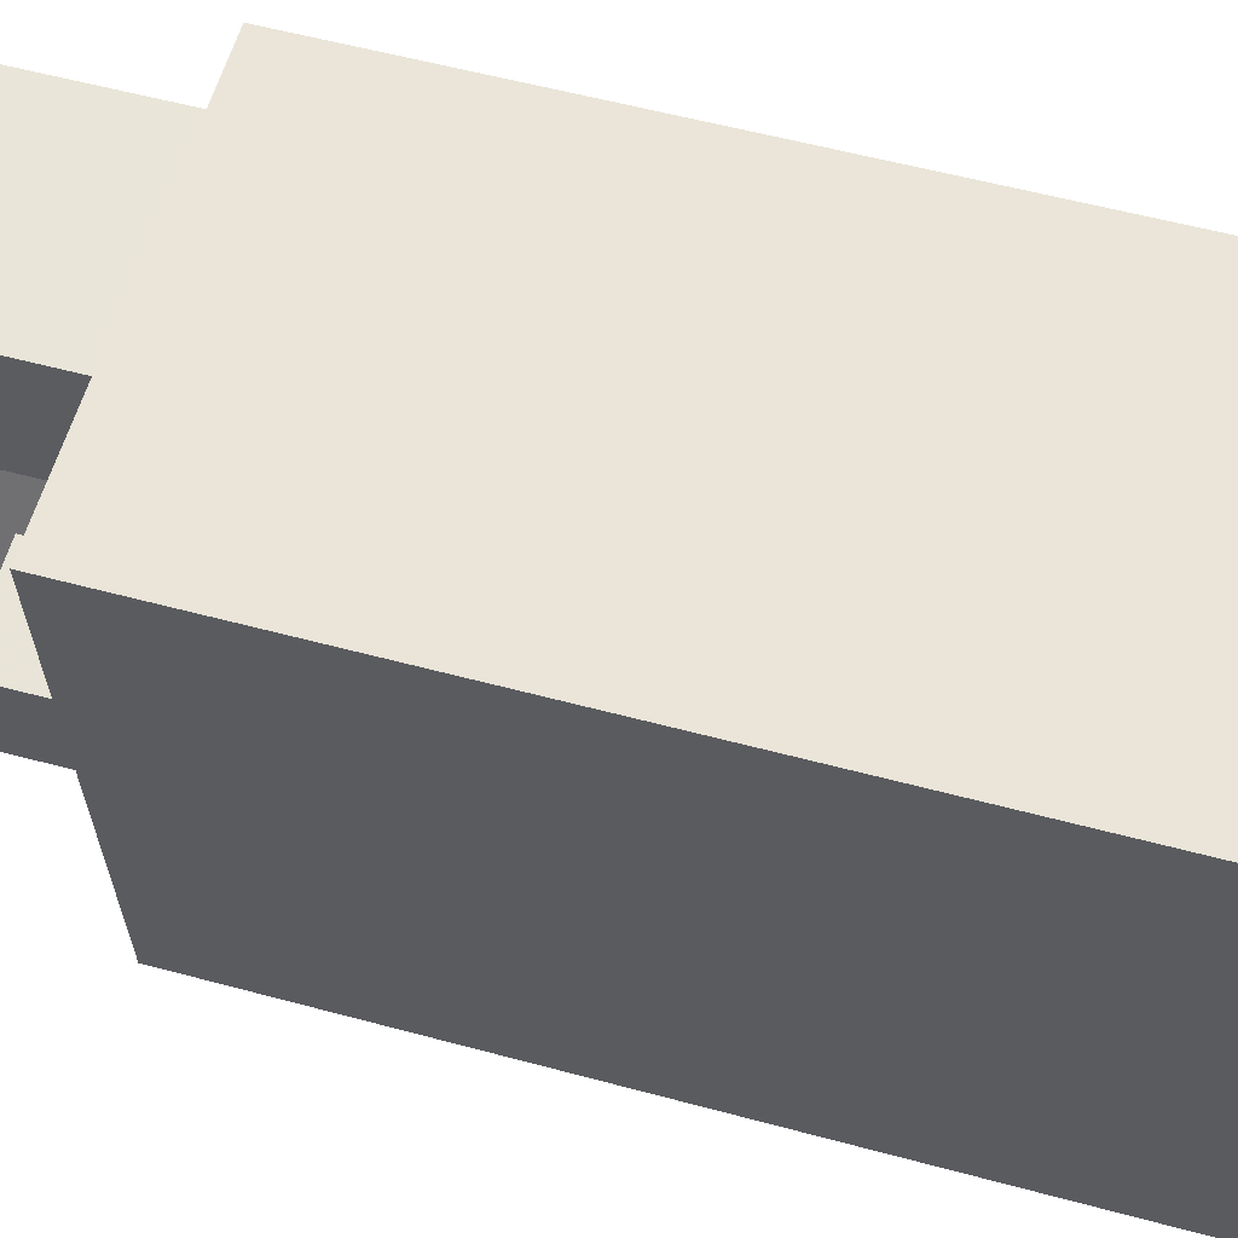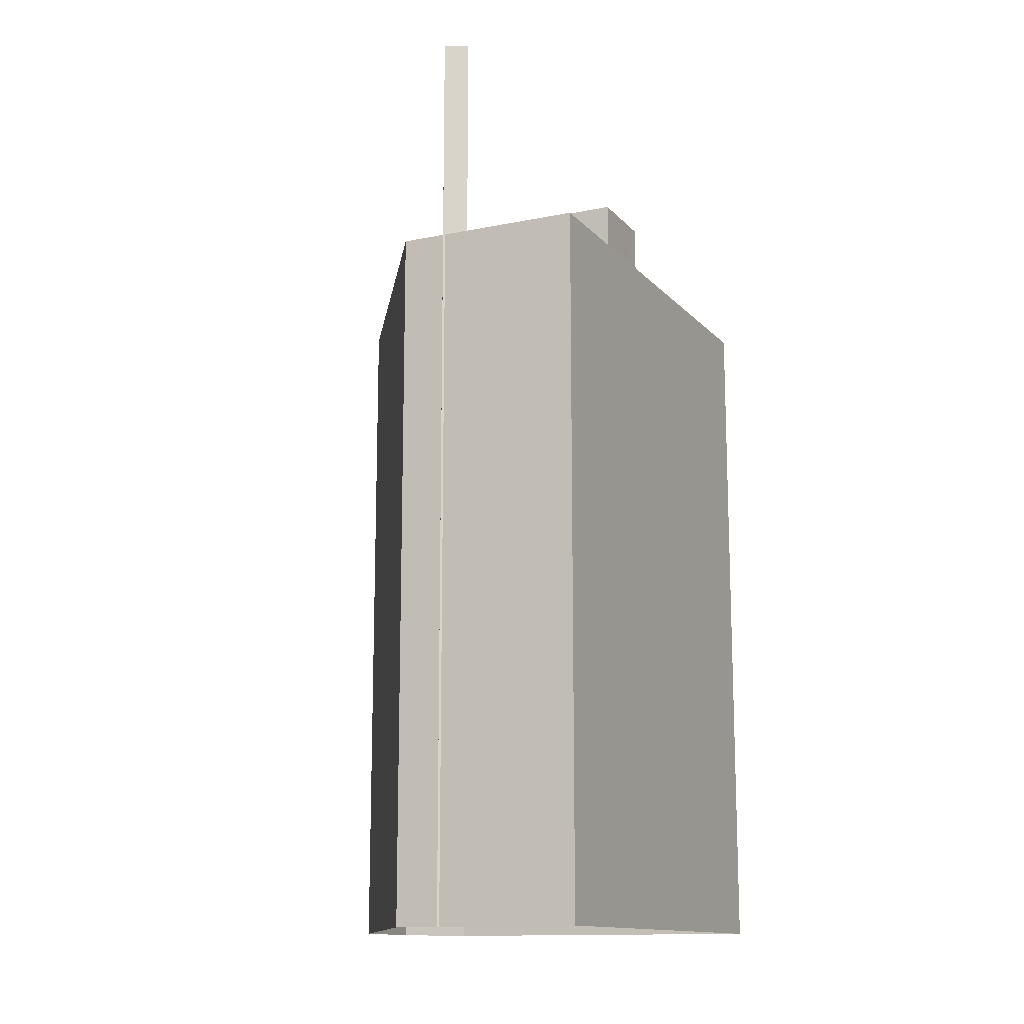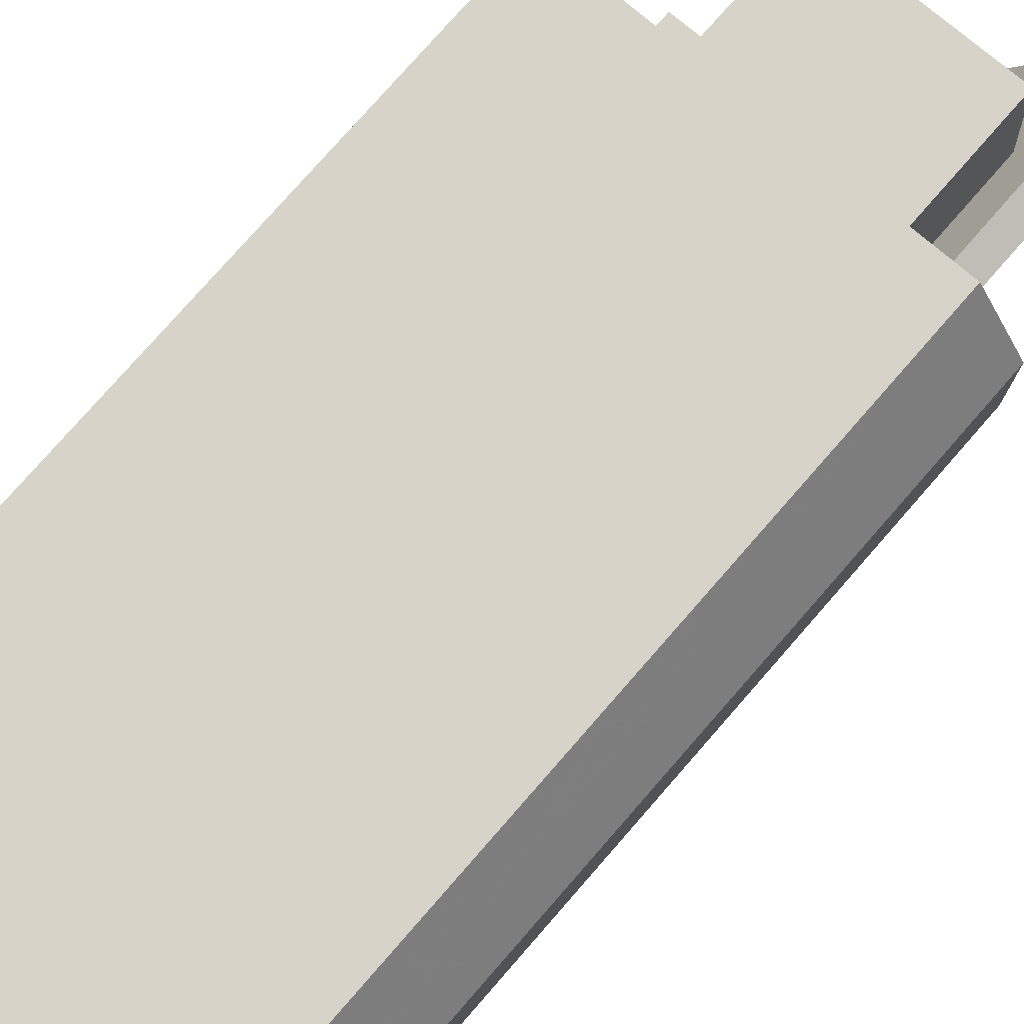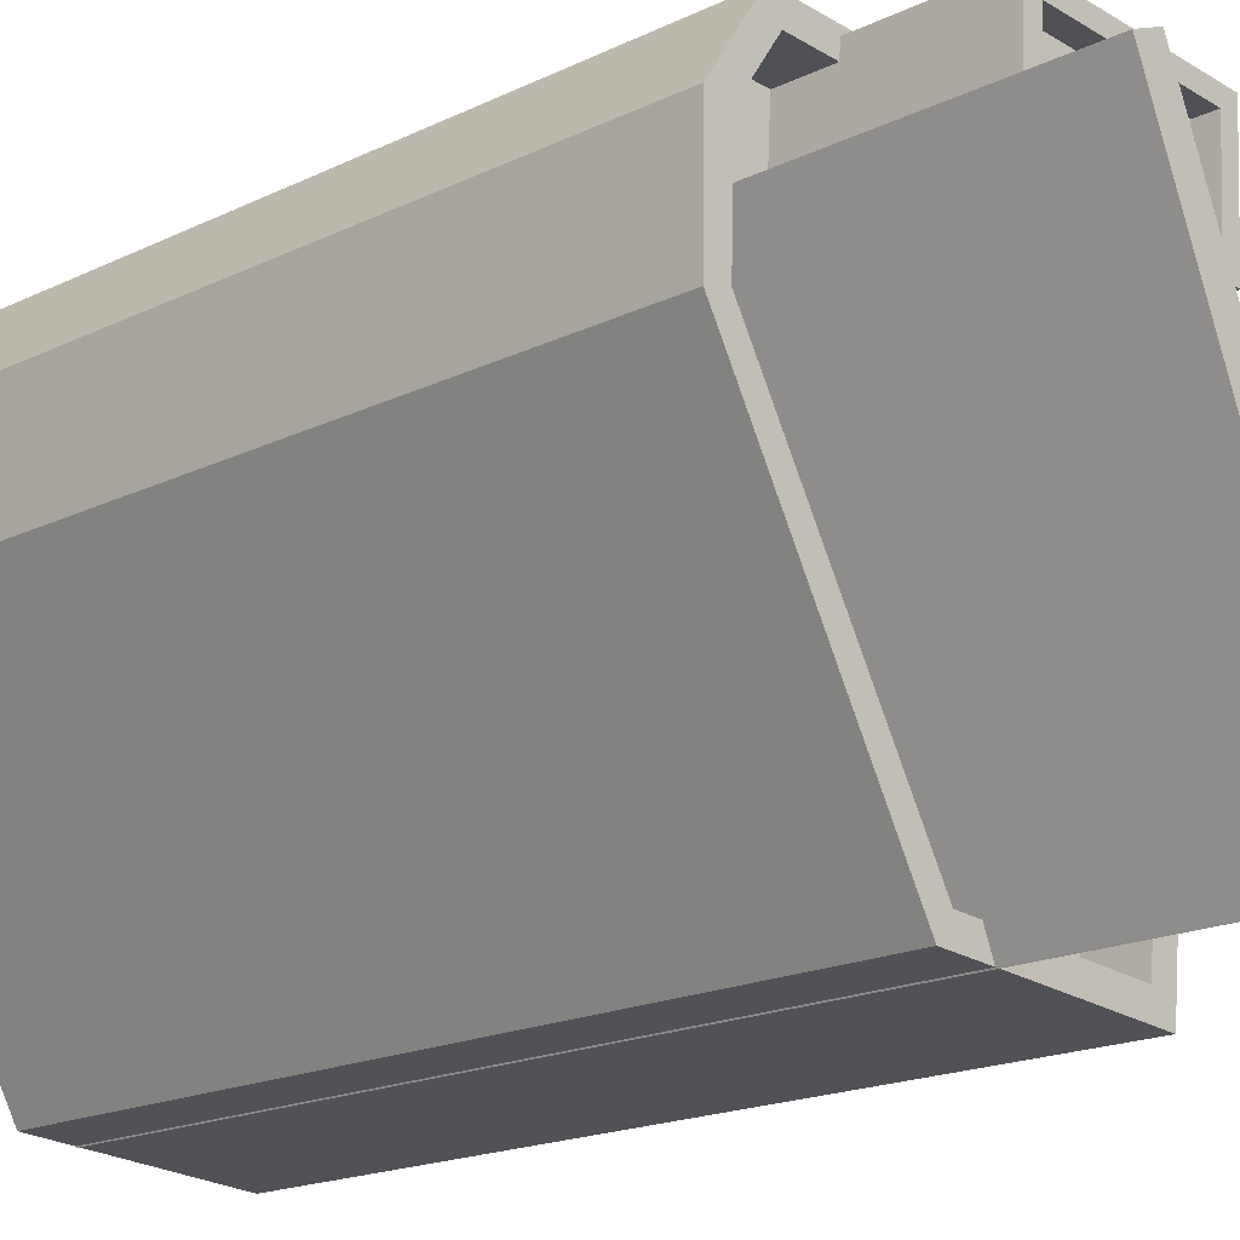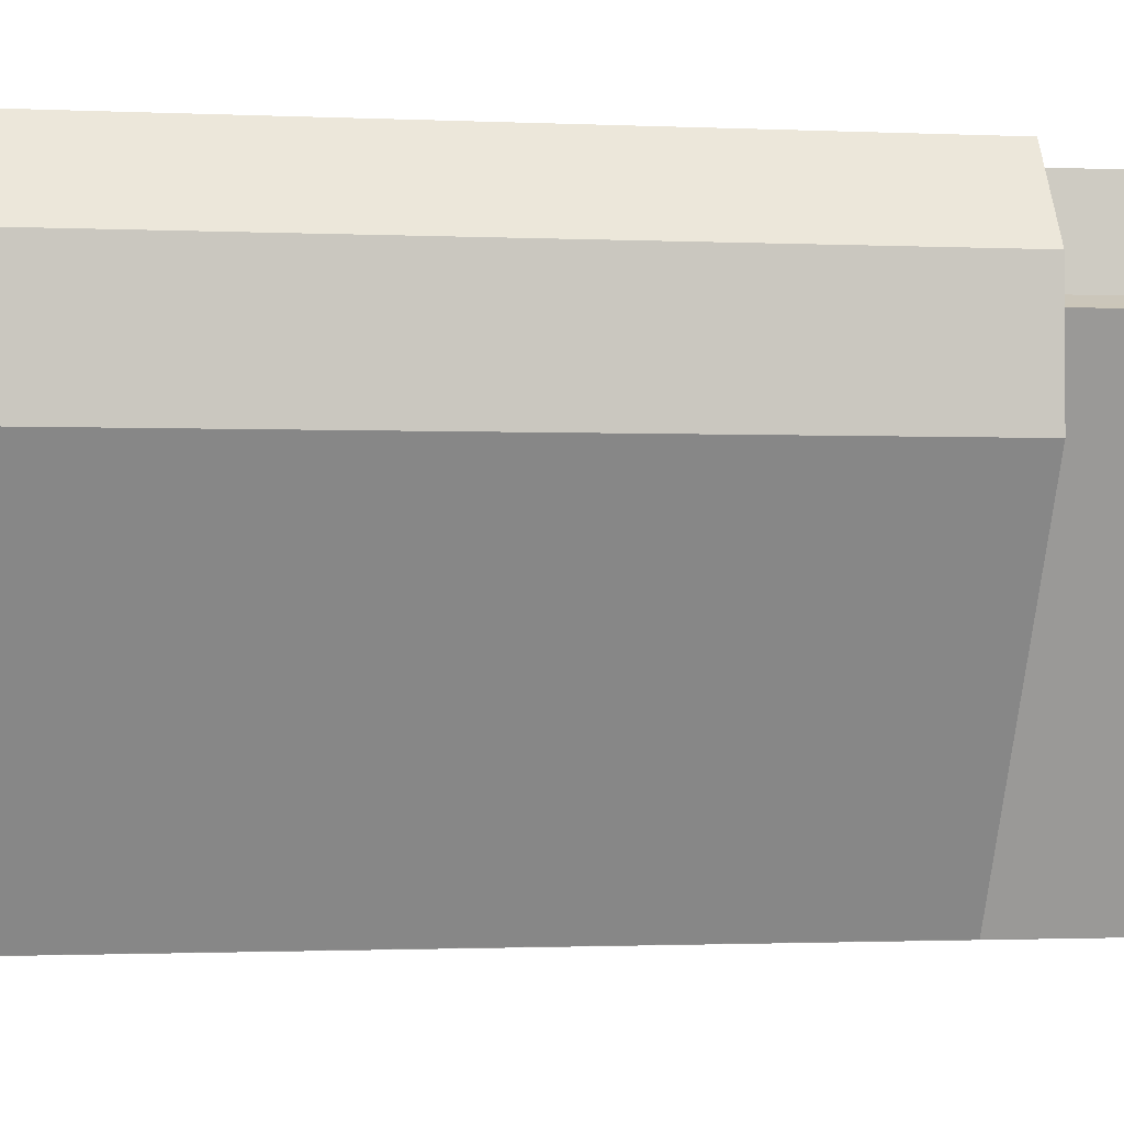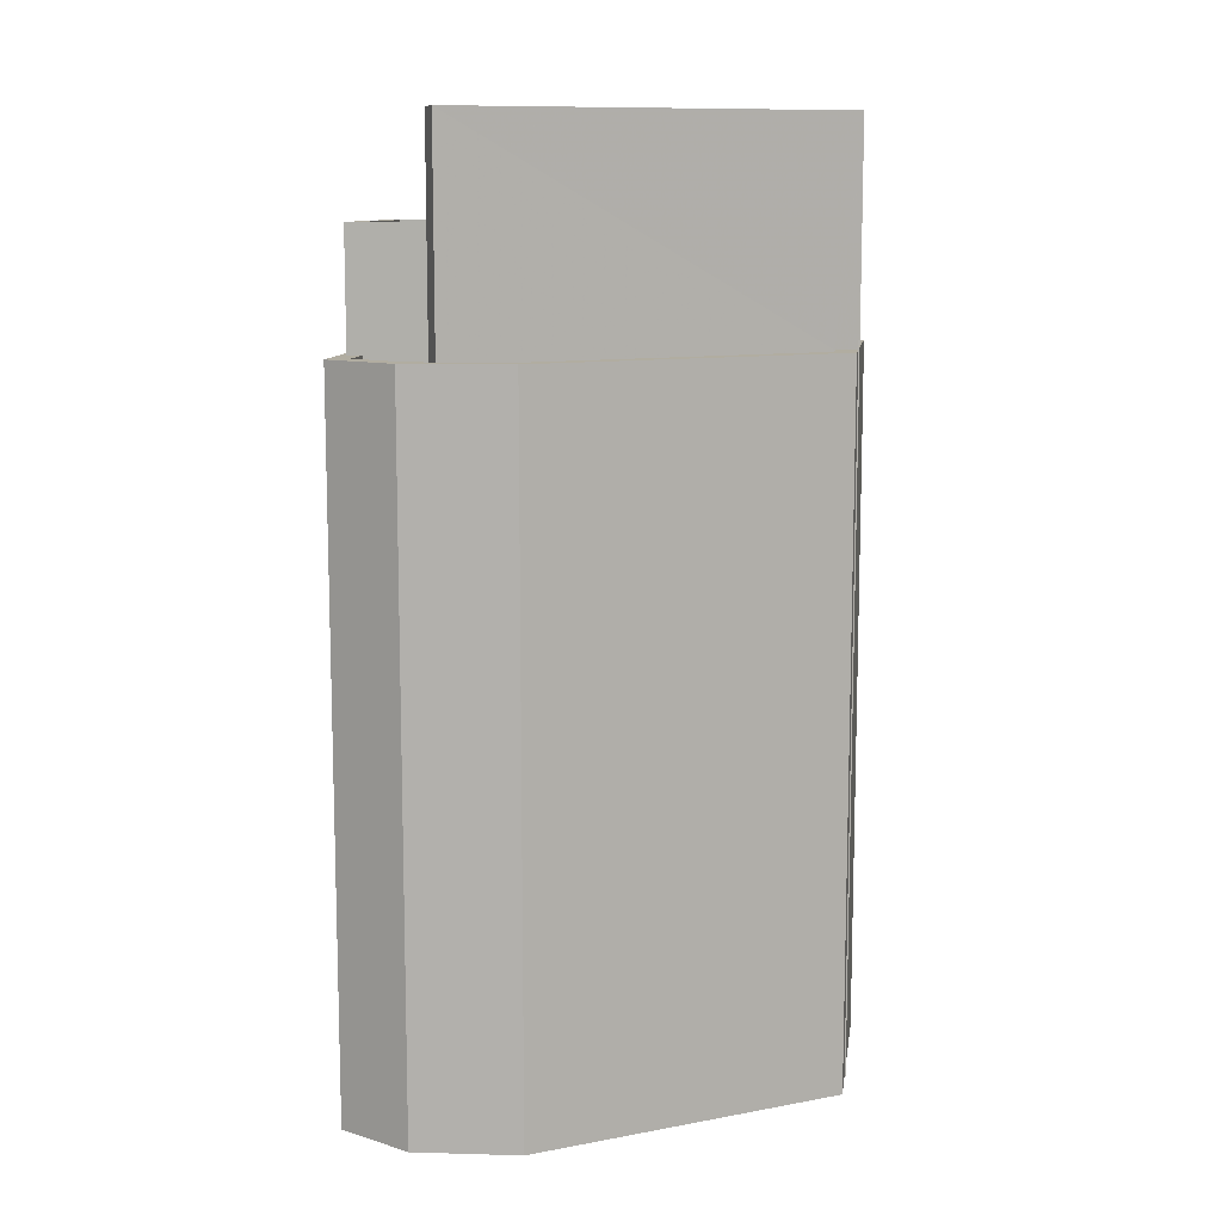
<metadata>
{"format":"obj","ext":"obj","renderer":"f3d","projection":"perspective","resolution":1024,"background":"white","views":[{"elev":55.3,"azim":106.0,"up":"+Y"},{"elev":-13.5,"azim":20.0,"up":"+Z"},{"elev":77.9,"azim":-138.8,"up":"+Y"},{"elev":-17.5,"azim":-45.8,"up":"+Y"},{"elev":-1.2,"azim":-100.9,"up":"+Y"},{"elev":10.4,"azim":-86.4,"up":"+Z"}]}
</metadata>
<code>
v -8248 -4.117e+04 2.683
v -8249 -4.118e+04 2.686
v -8253 -4.118e+04 2.686
v -8253 -4.118e+04 2.686
v -8253 -4.118e+04 2.686
v -8254 -4.118e+04 2.686
v -8258 -4.118e+04 2.684
v -8257 -4.117e+04 2.683
v -8258 -4.117e+04 2.684
v -8256 -4.117e+04 24.63
v -8256 -4.117e+04 24.63
v -8253 -4.118e+04 24.64
v -8252 -4.118e+04 24.64
v -8249 -4.118e+04 18.41
v -8250 -4.118e+04 18.41
v -8250 -4.118e+04 18.42
v -8252 -4.118e+04 18.42
v -8252 -4.118e+04 18.41
v -8254 -4.118e+04 18.41
v -8256 -4.117e+04 18.41
v -8257 -4.117e+04 18.41
v -8256 -4.117e+04 18.41
v -8257 -4.117e+04 18.41
v -8256 -4.117e+04 18.41
v -8251 -4.117e+04 18.41
v -8249 -4.117e+04 18.41
v -8251 -4.117e+04 18.41
v -8250 -4.118e+04 18.41
v -8254 -4.118e+04 18.42
v -8253 -4.118e+04 18.42
v -8255 -4.117e+04 18.41
v -8255 -4.117e+04 18.41
v -8252 -4.118e+04 18.41
v -8253 -4.118e+04 19.52
v -8249 -4.118e+04 19.52
v -8252 -4.118e+04 19.52
v -8254 -4.118e+04 19.52
v -8253 -4.118e+04 19.52
v -8254 -4.118e+04 19.52
v -8248 -4.117e+04 19.51
v -8249 -4.117e+04 19.51
v -8253 -4.118e+04 19.52
v -8258 -4.118e+04 19.51
v -8257 -4.117e+04 19.51
v -8251 -4.117e+04 19.51
v -8258 -4.117e+04 19.51
v -8257 -4.117e+04 19.51
v -8256 -4.117e+04 19.51
v -8252 -4.118e+04 19.52
v -8250 -4.118e+04 19.52
v -8251 -4.117e+04 19.51
v -8257 -4.117e+04 19.51
v -8255 -4.117e+04 19.51
v -8255 -4.117e+04 19.51
v -8250 -4.118e+04 21.35
v -8250 -4.118e+04 21.35
v -8252 -4.118e+04 21.35
v -8252 -4.118e+04 21.35
v -8251 -4.117e+04 21.84
v -8255 -4.117e+04 21.84
v -8252 -4.117e+04 21.84
v -8255 -4.117e+04 21.84
v -8255 -4.117e+04 22.29
v -8255 -4.117e+04 22.29
v -8255 -4.117e+04 22.29
v -8252 -4.117e+04 22.29
v -8251 -4.117e+04 22.29
v -8251 -4.117e+04 22.29
v -8251 -4.117e+04 22.29
v -8255 -4.117e+04 22.29
f 1 2 3
f 3 4 5
f 6 7 5
f 7 8 1
f 7 9 8
f 7 1 3
f 7 3 5
f 10 11 12
f 13 10 12
f 14 15 16
f 16 15 17
f 18 19 17
f 15 18 17
f 20 21 22
f 21 23 24
f 25 26 27
f 26 28 14
f 23 29 30
f 31 20 22
f 31 22 32
f 14 28 15
f 33 25 32
f 18 33 19
f 28 25 33
f 24 23 30
f 22 21 24
f 32 22 19
f 28 26 25
f 33 32 19
f 34 35 36
f 37 38 39
f 35 40 41
f 39 38 42
f 37 39 43
f 44 45 40
f 46 43 47
f 46 48 44
f 49 36 50
f 50 35 41
f 51 41 45
f 39 52 43
f 43 52 47
f 48 53 54
f 46 47 48
f 44 54 45
f 35 50 36
f 41 40 45
f 44 48 54
f 55 56 57
f 58 55 57
f 59 60 61
f 59 62 60
f 63 64 65
f 66 67 68
f 69 66 68
f 64 67 66
f 65 64 70
f 70 64 66
f 65 68 63
f 65 69 68
f 5 4 38
f 4 12 38
f 30 42 24
f 24 42 11
f 42 12 11
f 38 12 42
f 4 34 12
f 12 34 13
f 4 3 34
f 13 34 36
f 24 10 22
f 24 11 10
f 10 13 19
f 22 10 19
f 13 36 49
f 19 49 17
f 13 49 19
f 34 2 35
f 34 3 2
f 43 7 6
f 37 43 6
f 46 9 7
f 43 46 7
f 44 8 9
f 46 44 9
f 44 40 1
f 8 44 1
f 40 2 1
f 40 35 2
f 5 37 6
f 5 38 37
f 30 29 39
f 42 30 39
f 49 50 16
f 17 49 16
f 52 29 23
f 52 39 29
f 47 23 21
f 47 52 23
f 48 21 20
f 48 47 21
f 31 48 20
f 31 53 48
f 27 26 41
f 51 27 41
f 16 50 14
f 14 41 26
f 14 50 41
f 18 57 33
f 18 58 57
f 57 56 28
f 33 57 28
f 56 55 15
f 28 56 15
f 15 58 18
f 15 55 58
f 69 59 61
f 66 69 61
f 70 61 60
f 70 66 61
f 65 60 62
f 65 70 60
f 65 62 59
f 69 65 59
f 25 67 64
f 32 25 64
f 31 32 53
f 54 53 63
f 63 53 64
f 53 32 64
f 45 63 68
f 45 54 63
f 25 51 67
f 67 51 68
f 25 27 51
f 68 51 45

</code>
